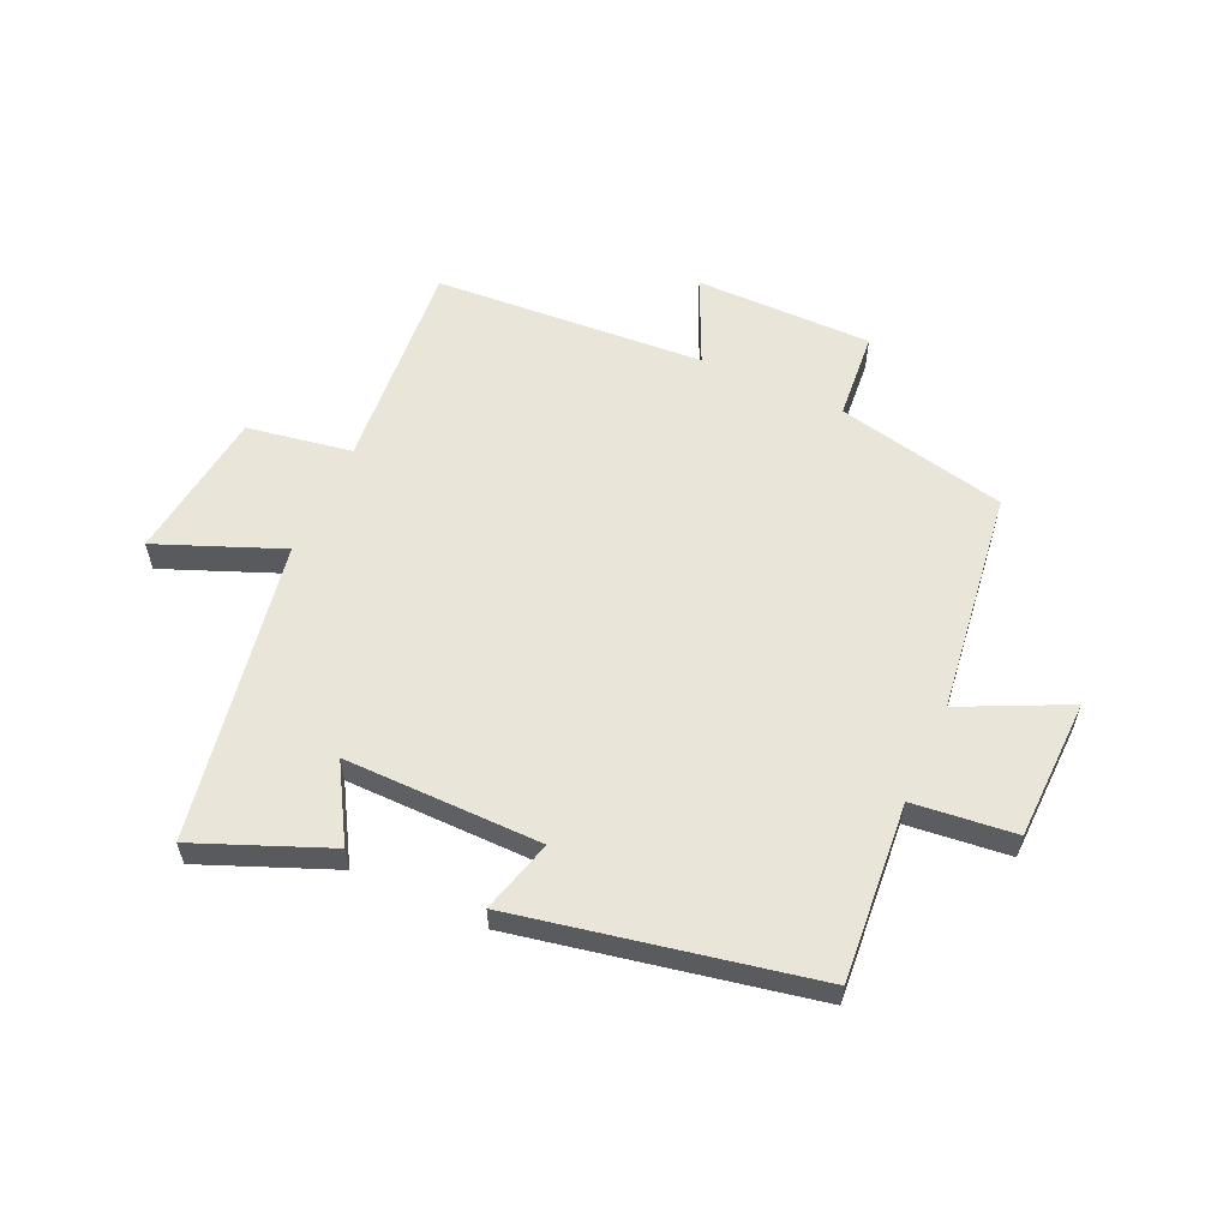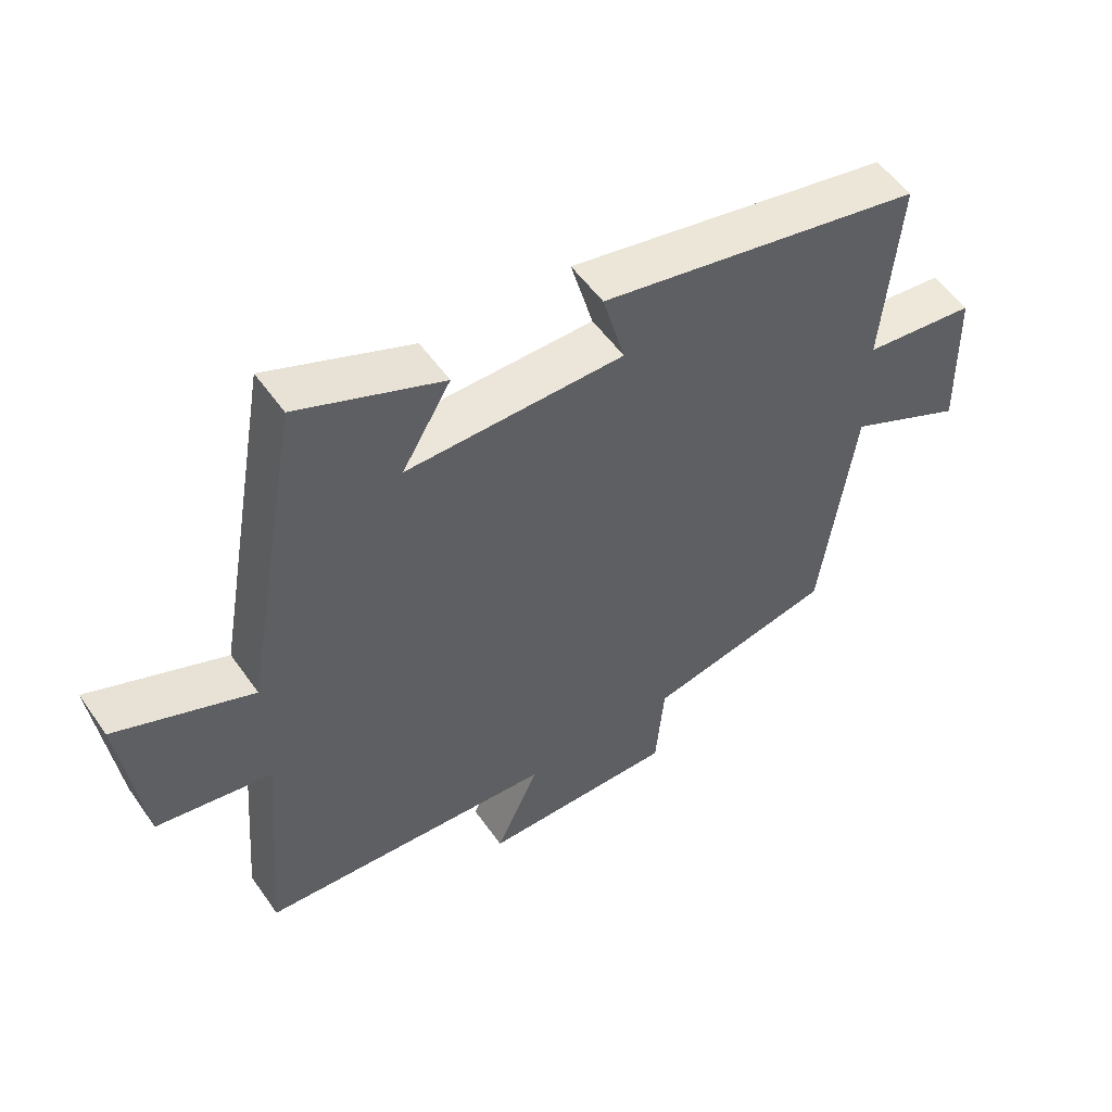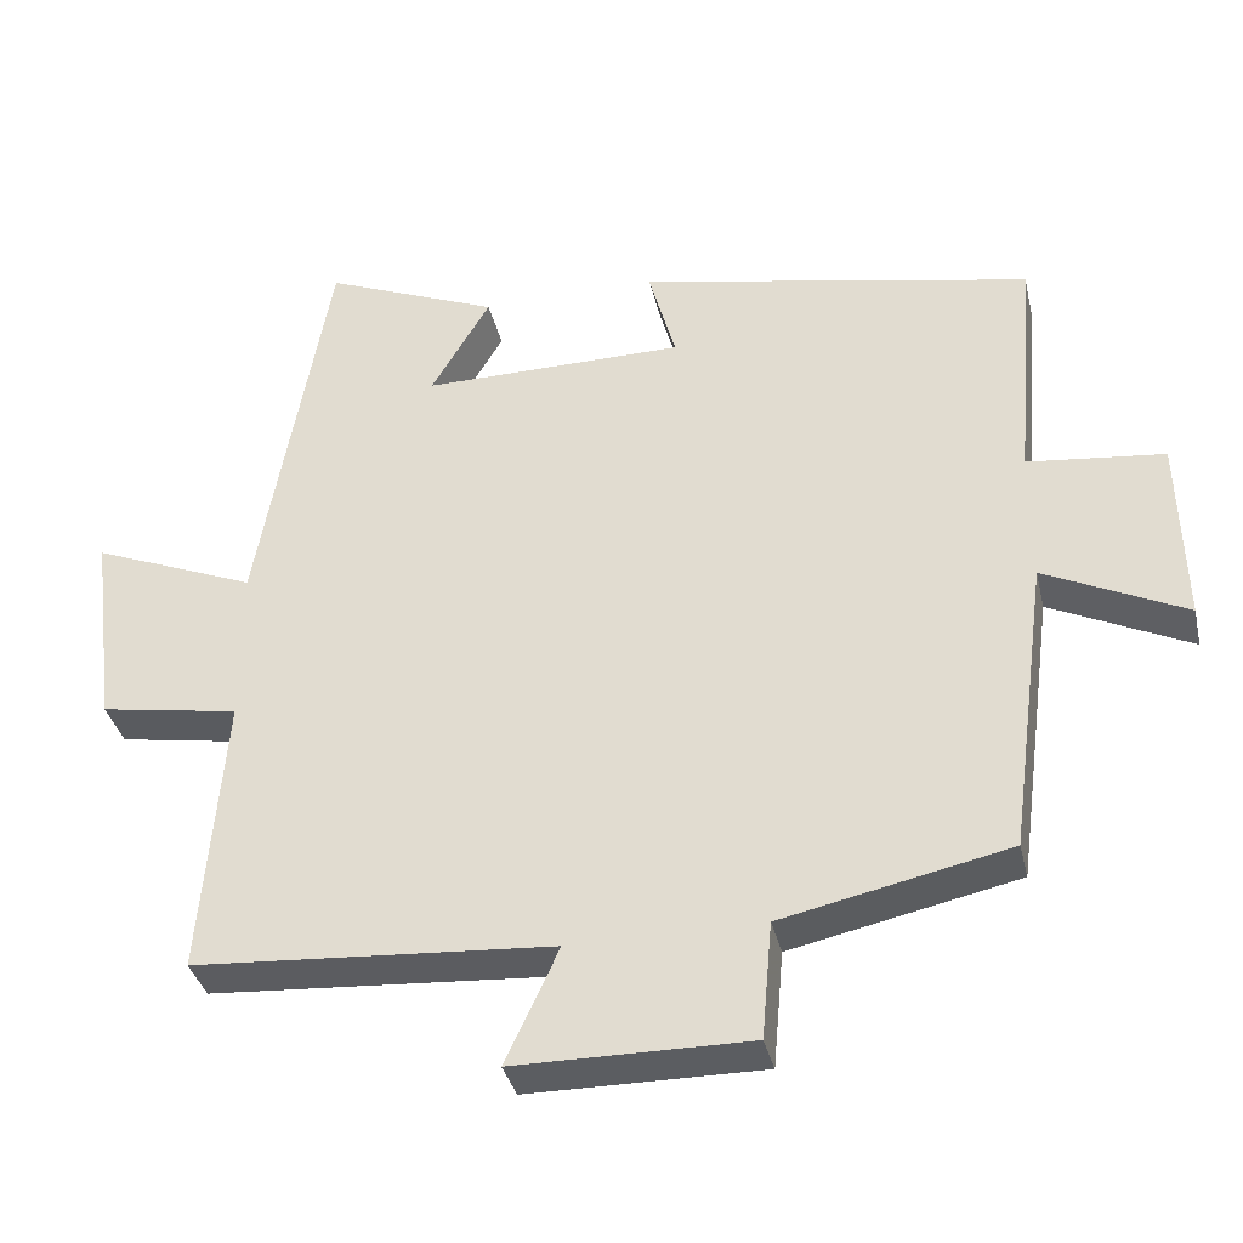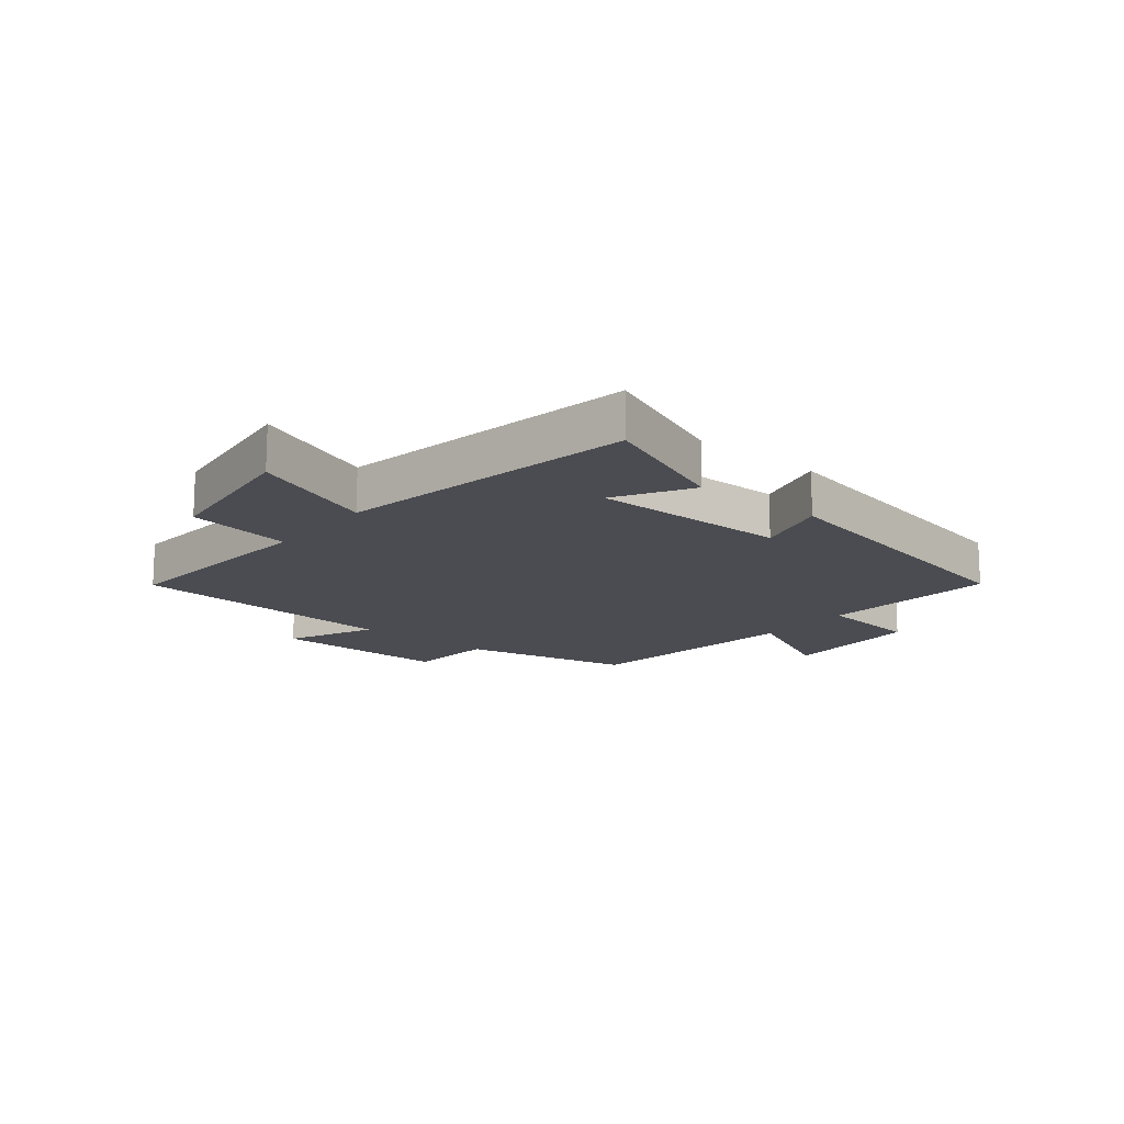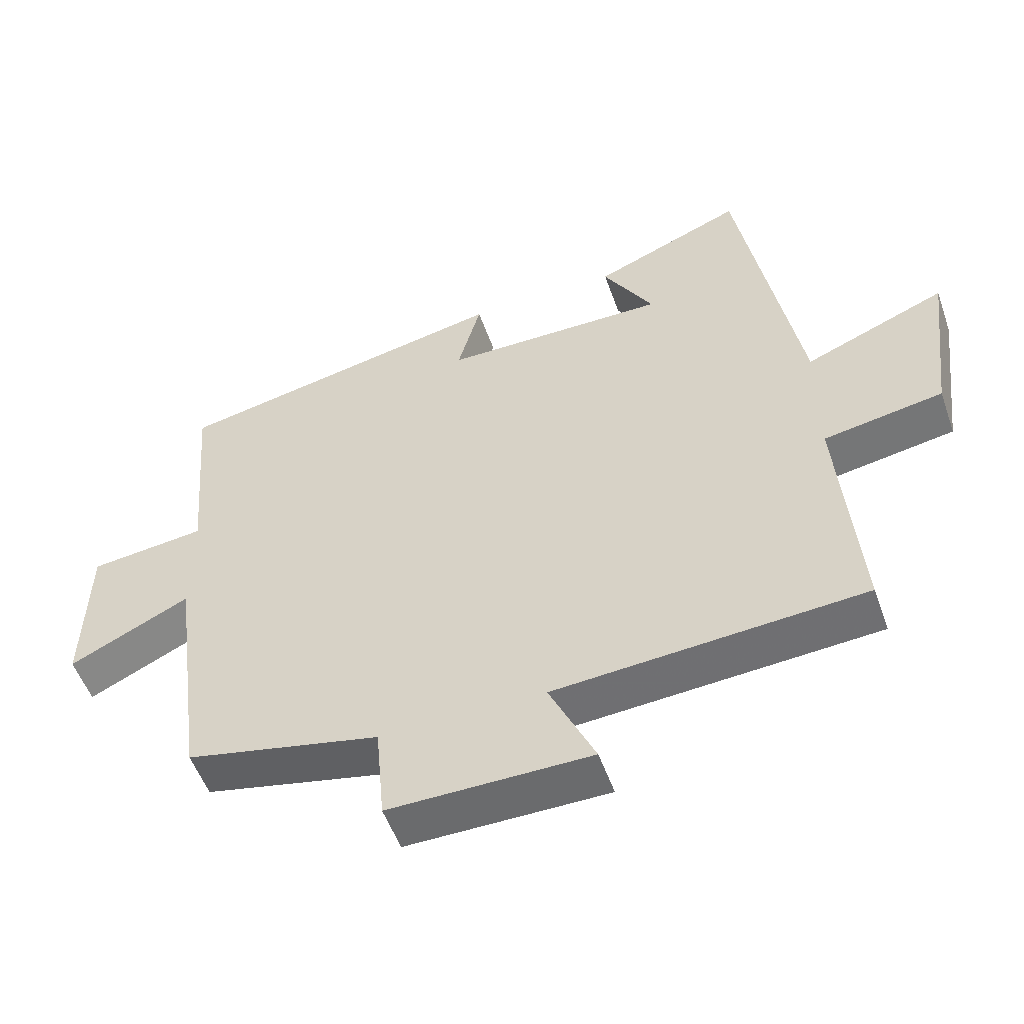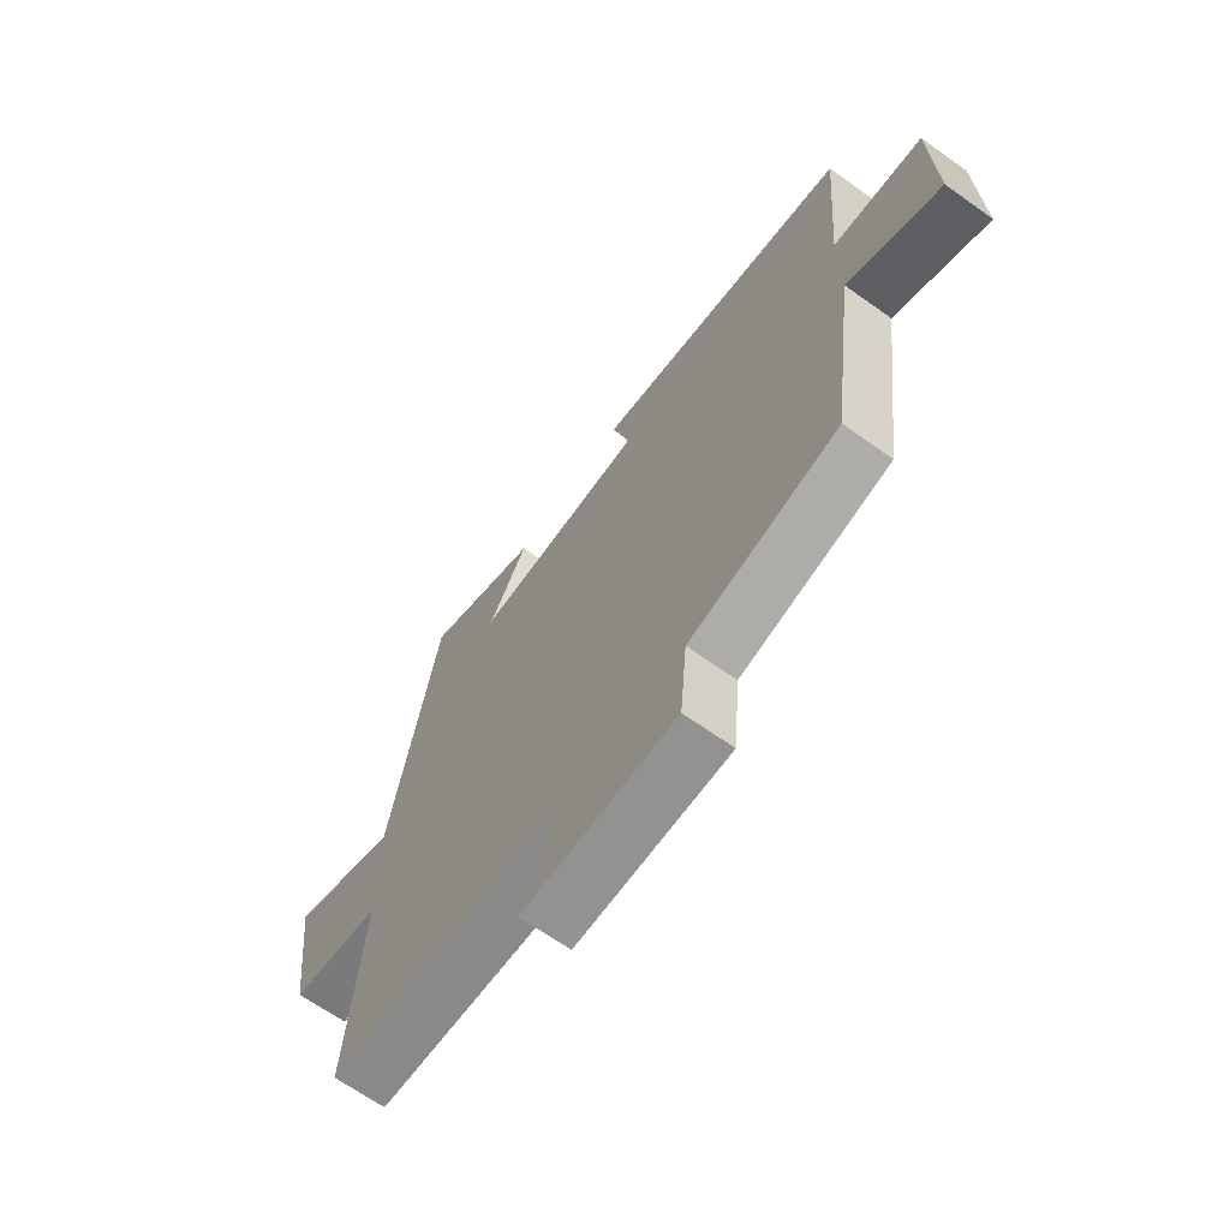
<metadata>
{"format":"obj","ext":"obj","renderer":"f3d","projection":"perspective","resolution":1024,"background":"white","views":[{"elev":58.4,"azim":24.5,"up":"+Y"},{"elev":53.7,"azim":-34.3,"up":"+Z"},{"elev":-36.1,"azim":13.0,"up":"+Z"},{"elev":-15.5,"azim":-39.2,"up":"+Y"},{"elev":-53.1,"azim":-160.7,"up":"+Z"},{"elev":-66.7,"azim":54.5,"up":"+Z"}]}
</metadata>
<code>
v -0.529 0.07 -0.468
v -0.5 0.07 -0.112
v -0.675 0.07 -0.082
v -0.707 0.07 0.172
v -0.5 0.07 0.088
v -0.411 0.07 0.59
v -0.191 0.07 0.5
v -0.265 0.07 0.375
v 0.065 0.07 0.377
v 0.031 0.07 0.5
v 0.525 0.07 0.401
v 0.5 0.07 0.104
v 0.671 0.07 0.085
v 0.677 0.07 -0.151
v 0.5 0.07 -0.066
v 0.45 0.07 -0.439
v 0.165 0.07 -0.5
v 0.152 0.07 -0.647
v -0.144 0.07 -0.645
v -0.077 0.07 -0.5
v -0.529 0 -0.468
v -0.5 0 -0.112
v -0.675 0 -0.082
v -0.707 0 0.172
v -0.5 0 0.088
v -0.411 0 0.59
v -0.191 0 0.5
v -0.265 0 0.375
v 0.065 0 0.377
v 0.031 0 0.5
v 0.525 0 0.401
v 0.5 0 0.104
v 0.671 0 0.085
v 0.677 0 -0.151
v 0.5 0 -0.066
v 0.45 0 -0.439
v 0.165 0 -0.5
v 0.152 0 -0.647
v -0.144 0 -0.645
v -0.077 0 -0.5
f 17 18 19 20
f 15 16 17 20
f 15 20 1 2
f 12 13 14 15
f 12 15 2 3
f 9 10 11 12
f 8 9 12
f 5 6 7 8
f 5 8 12
f 3 4 5
f 3 5 12
f 40 39 38 37
f 40 37 36 35
f 22 21 40 35
f 35 34 33 32
f 23 22 35 32
f 32 31 30 29
f 32 29 28
f 28 27 26 25
f 32 28 25
f 25 24 23
f 32 25 23
f 1 21 22 2
f 2 22 23 3
f 3 23 24 4
f 4 24 25 5
f 5 25 26 6
f 6 26 27 7
f 7 27 28 8
f 8 28 29 9
f 9 29 30 10
f 10 30 31 11
f 11 31 32 12
f 12 32 33 13
f 13 33 34 14
f 14 34 35 15
f 15 35 36 16
f 16 36 37 17
f 17 37 38 18
f 18 38 39 19
f 19 39 40 20
f 20 40 21 1

</code>
